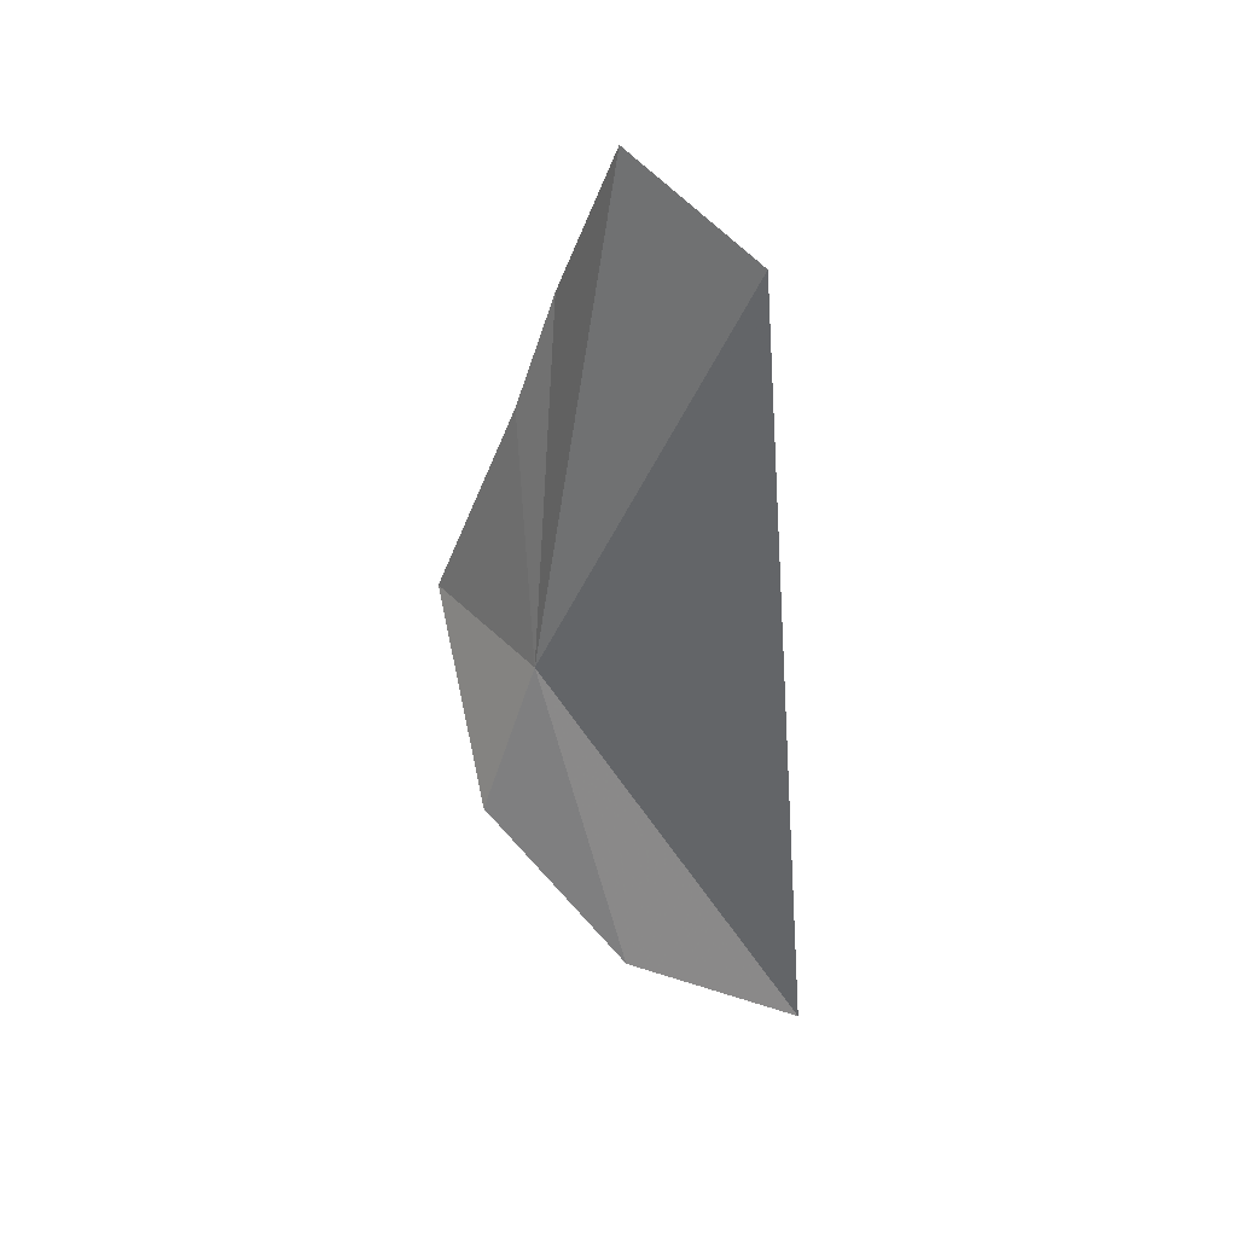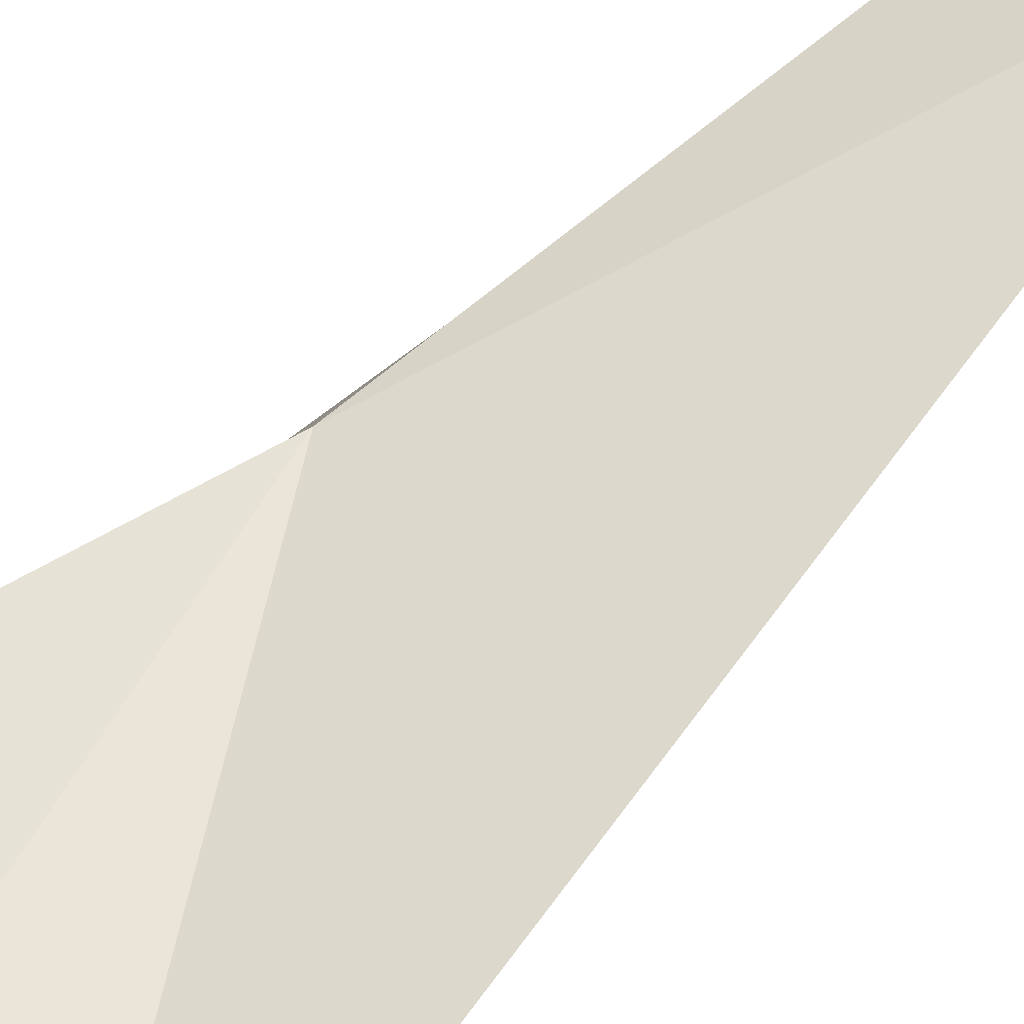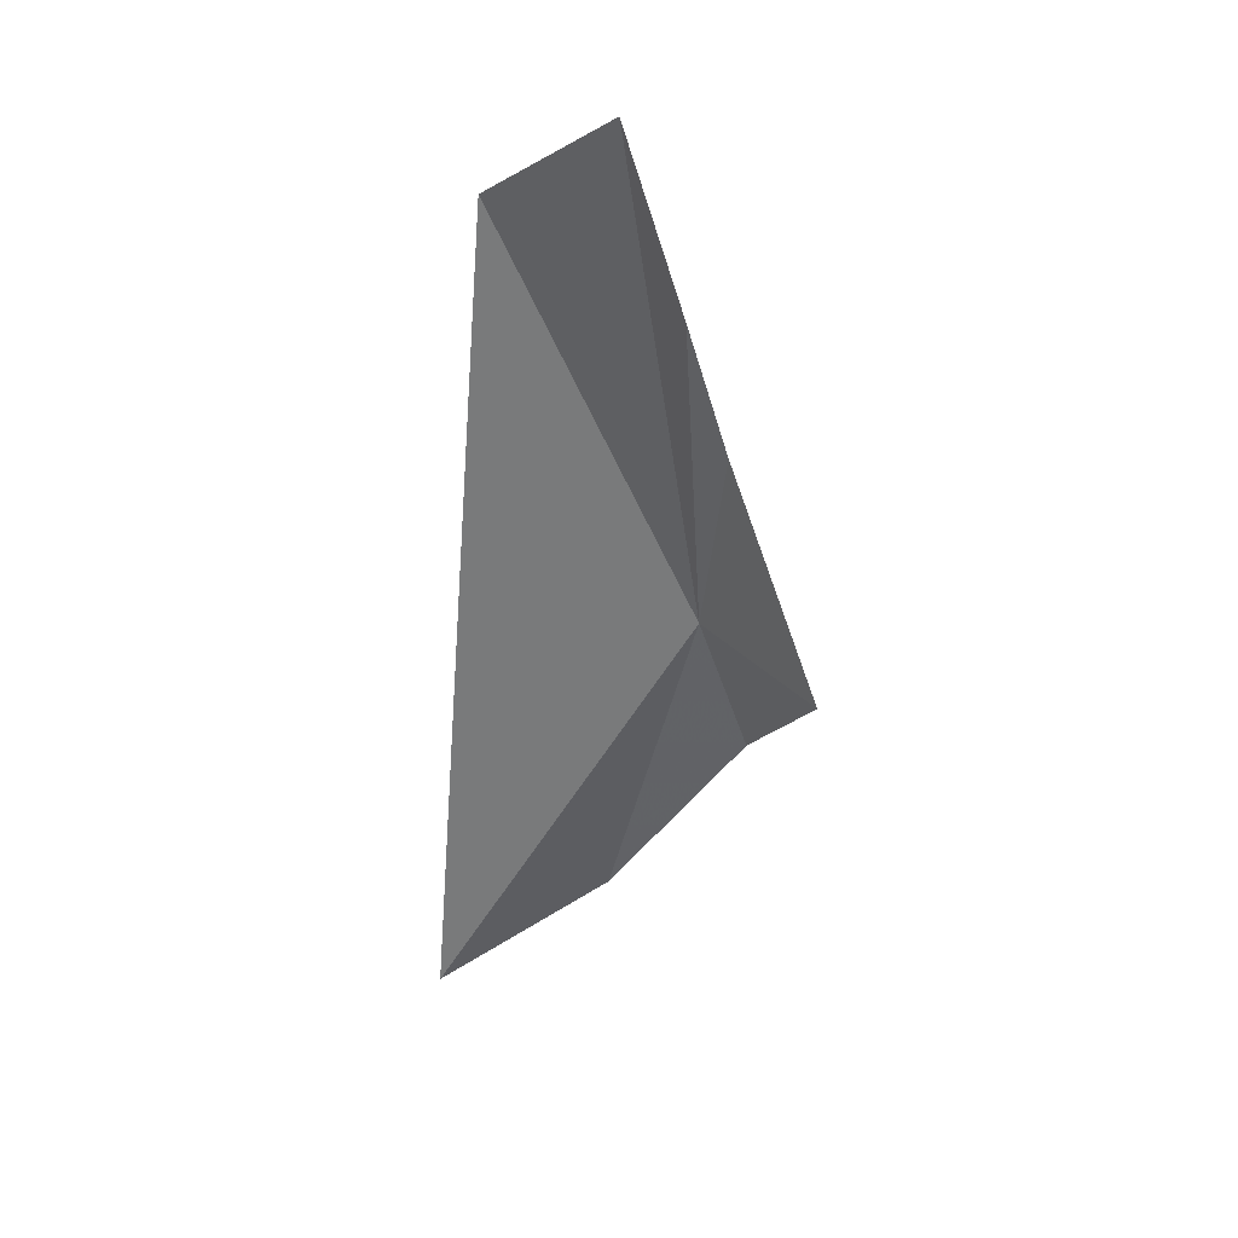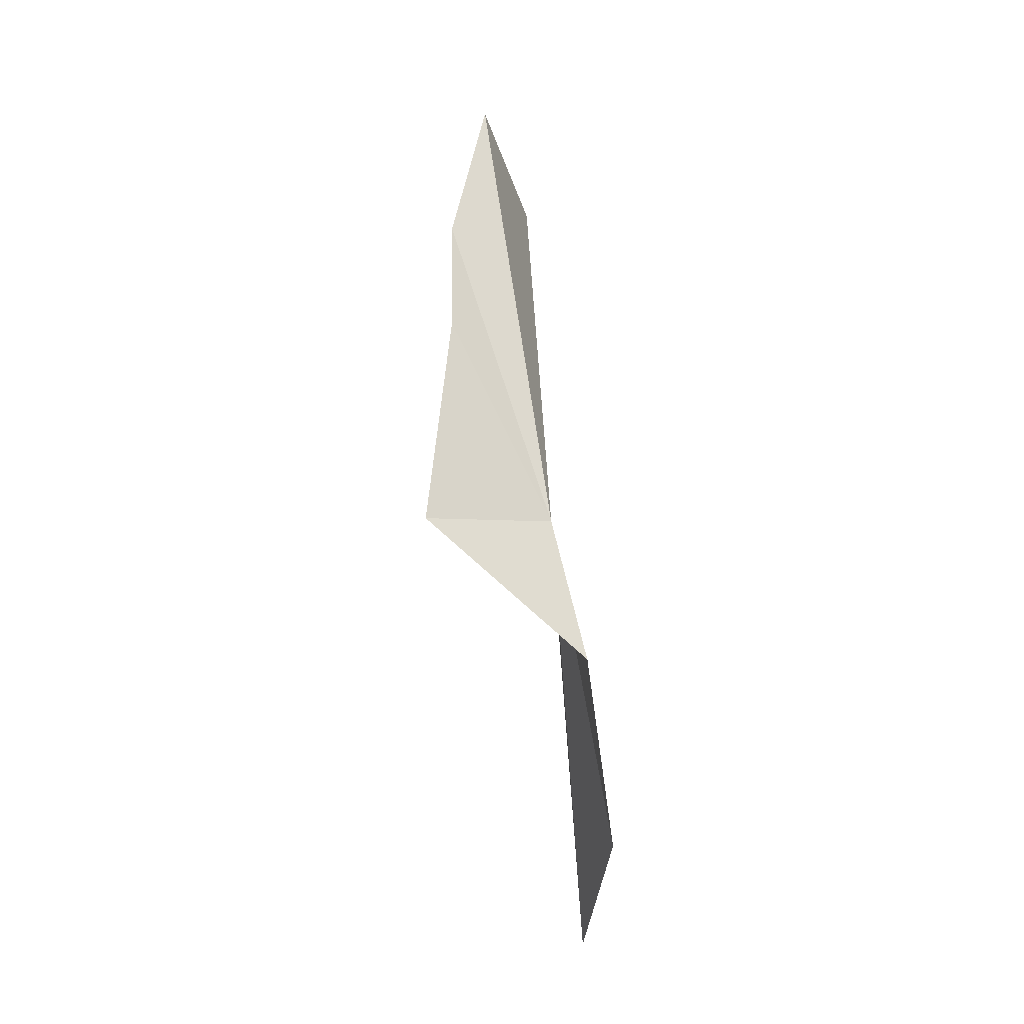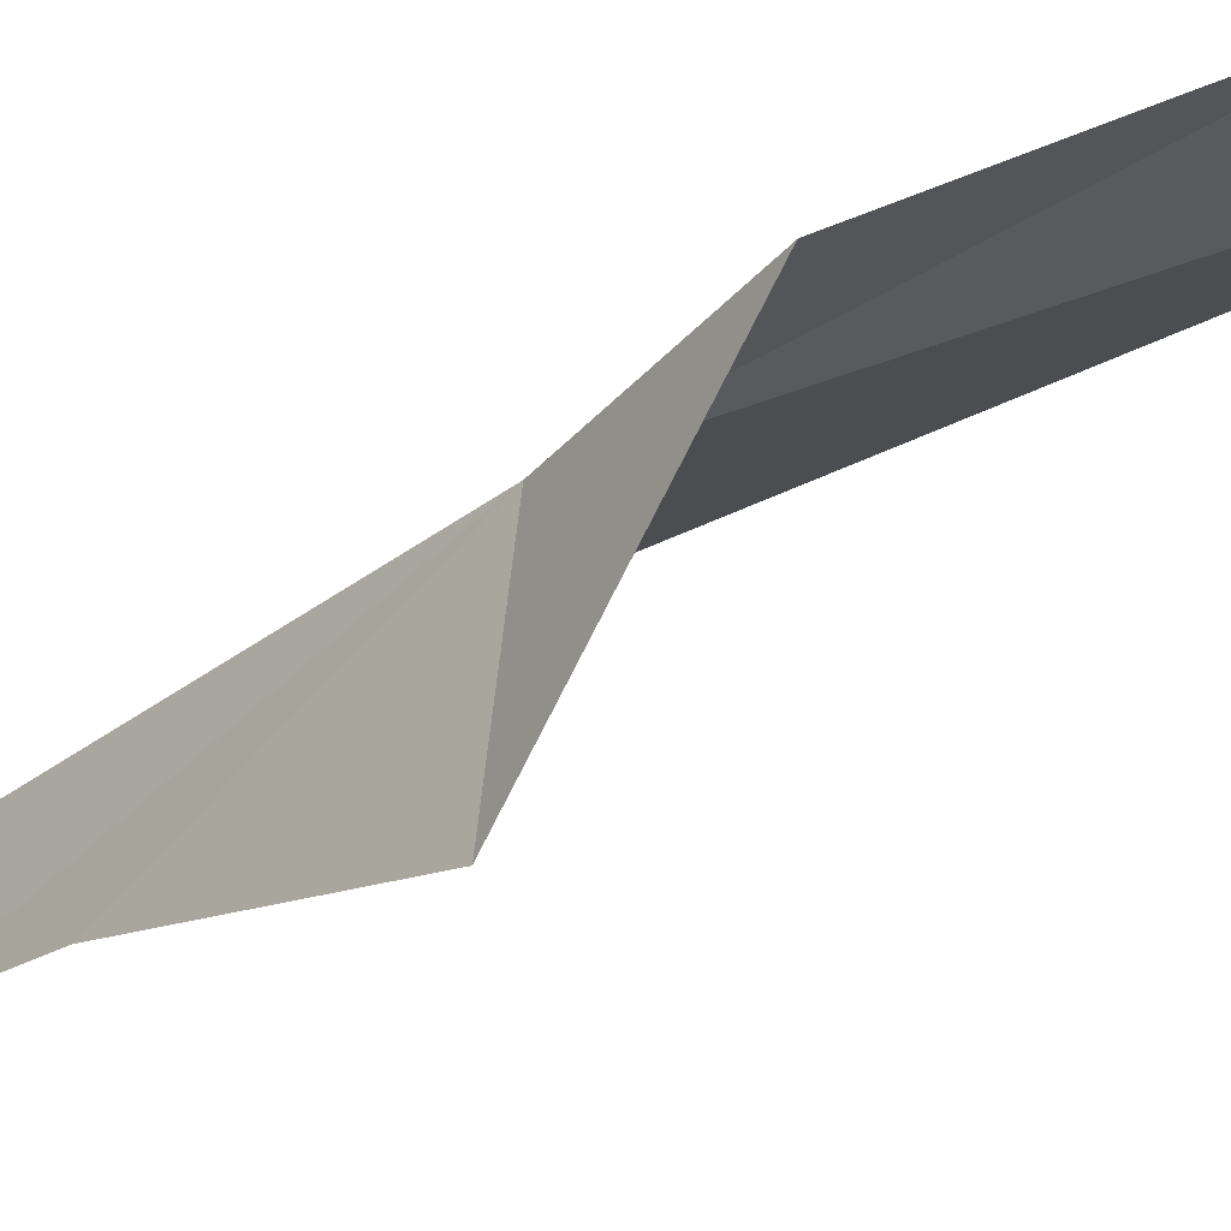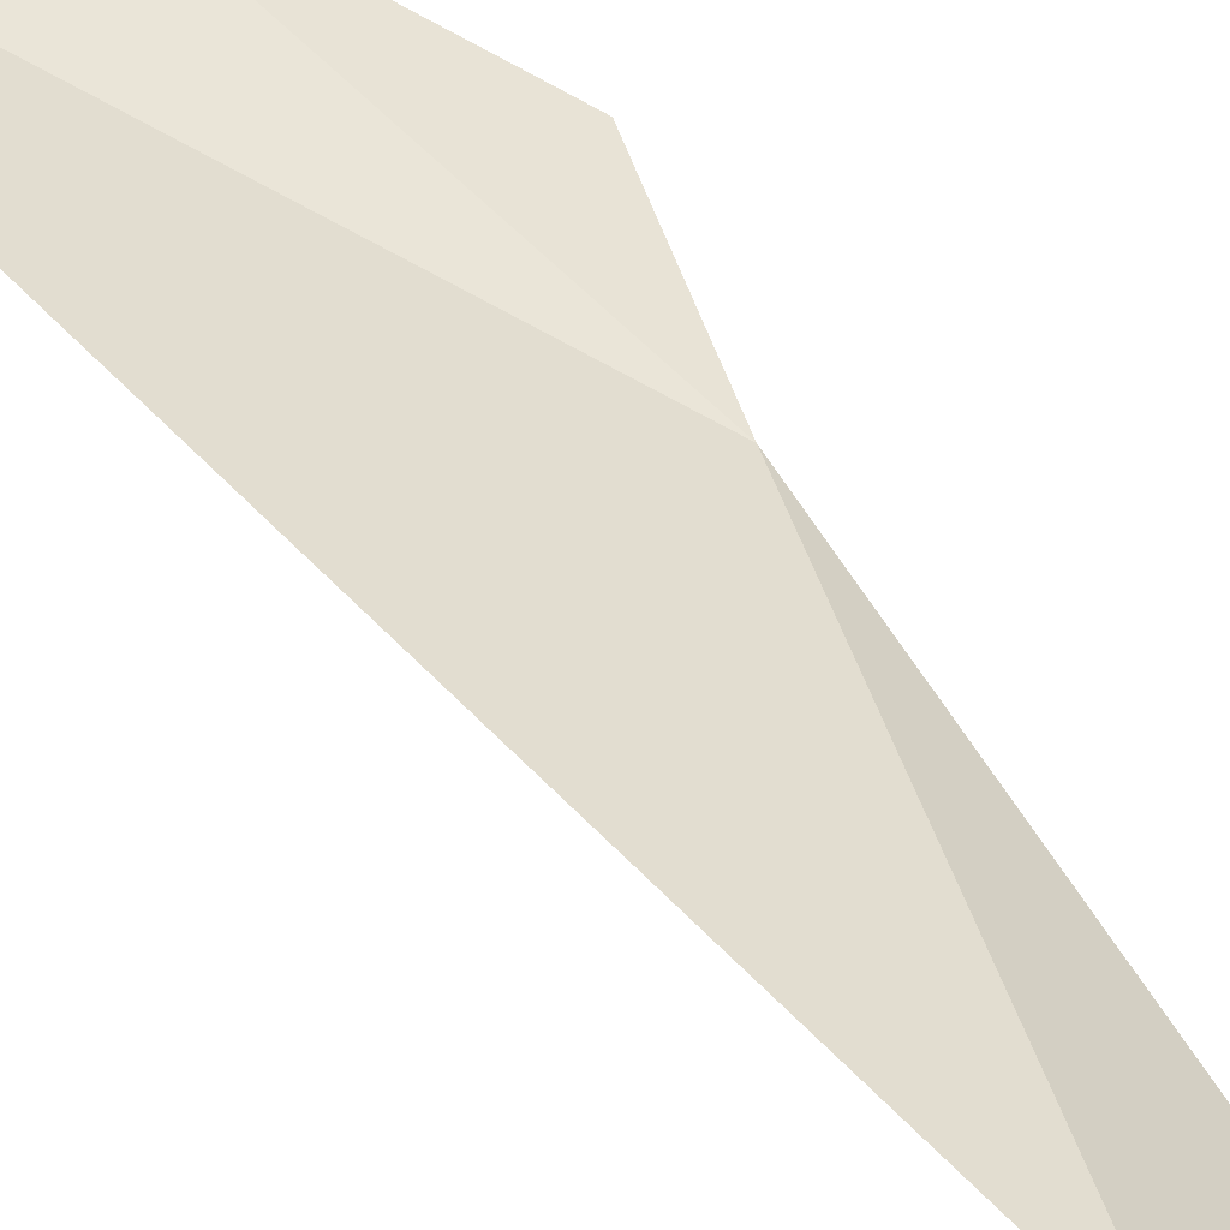
<metadata>
{"format":"obj","ext":"obj","renderer":"f3d","projection":"perspective","resolution":1024,"background":"white","views":[{"elev":42.2,"azim":160.4,"up":"+Z"},{"elev":75.4,"azim":-140.7,"up":"+Y"},{"elev":27.5,"azim":-21.3,"up":"+Z"},{"elev":-11.7,"azim":67.6,"up":"+Z"},{"elev":-25.3,"azim":127.0,"up":"+Y"},{"elev":46.4,"azim":-39.0,"up":"+Y"}]}
</metadata>
<code>
v 1.468 -4.431 11.67
v 1.231 -4.366 12.19
v 1.179 -4.257 11.1
v 1.347 -4.481 12.3
v 1.395 -4.549 12.09
v 1.44 -4.565 11.94
v 1.543 -4.414 11.47
v 1.527 -4.631 11.65
v 1.398 -4.311 11.24
f 1 2 3
f 1 4 2
f 1 6 5
f 1 5 4
f 1 7 8
f 1 8 6
f 1 9 7
f 1 3 9

</code>
